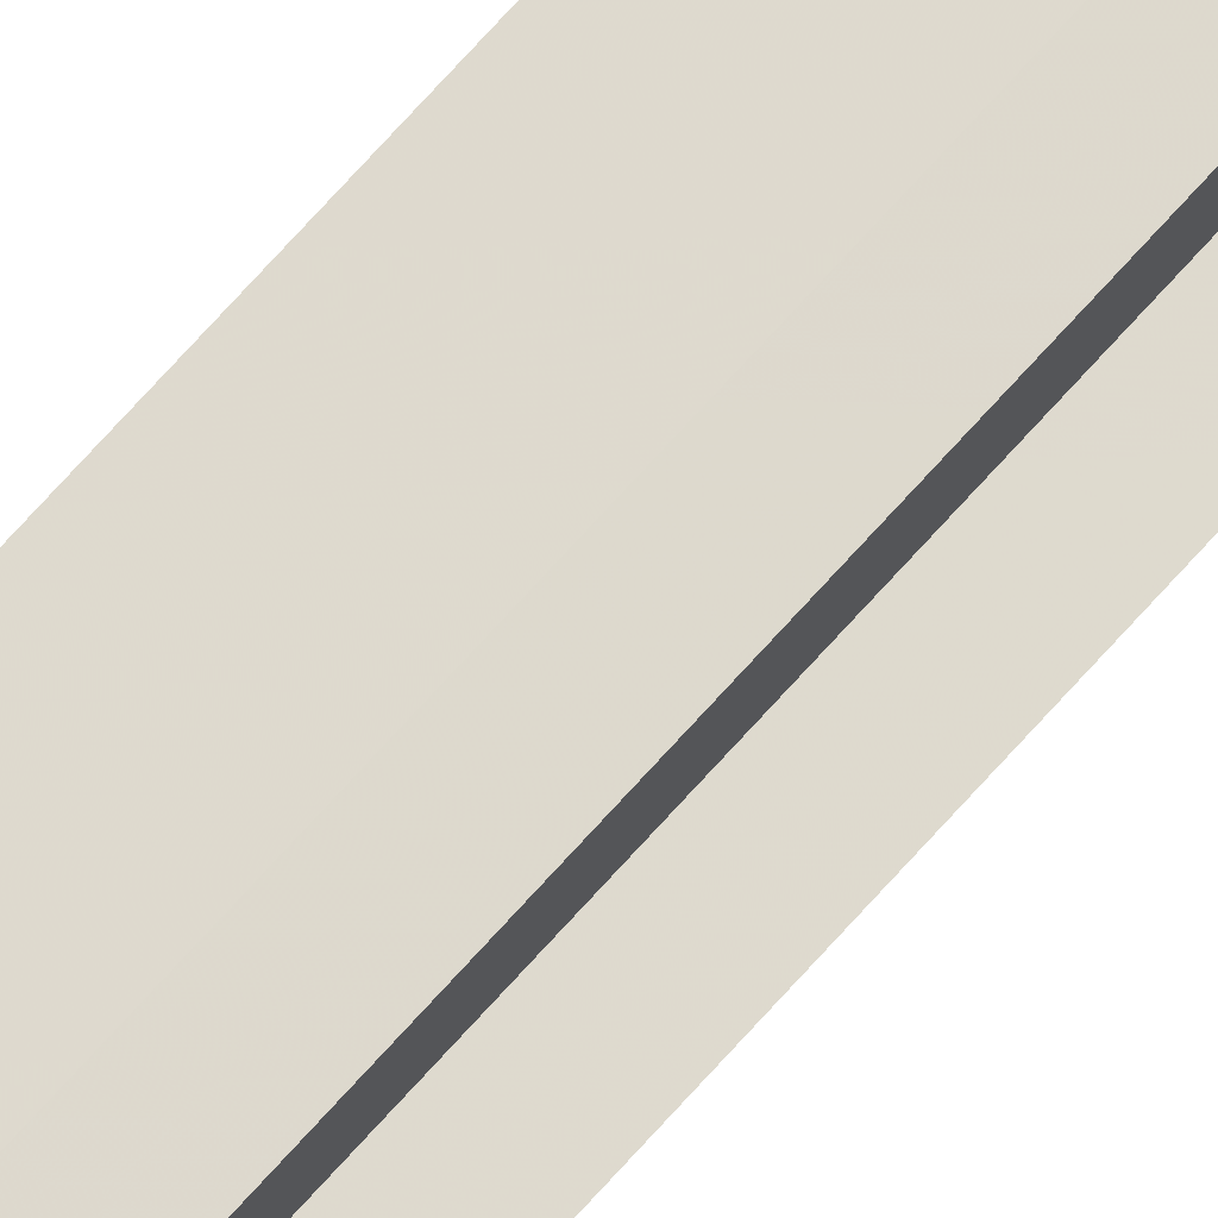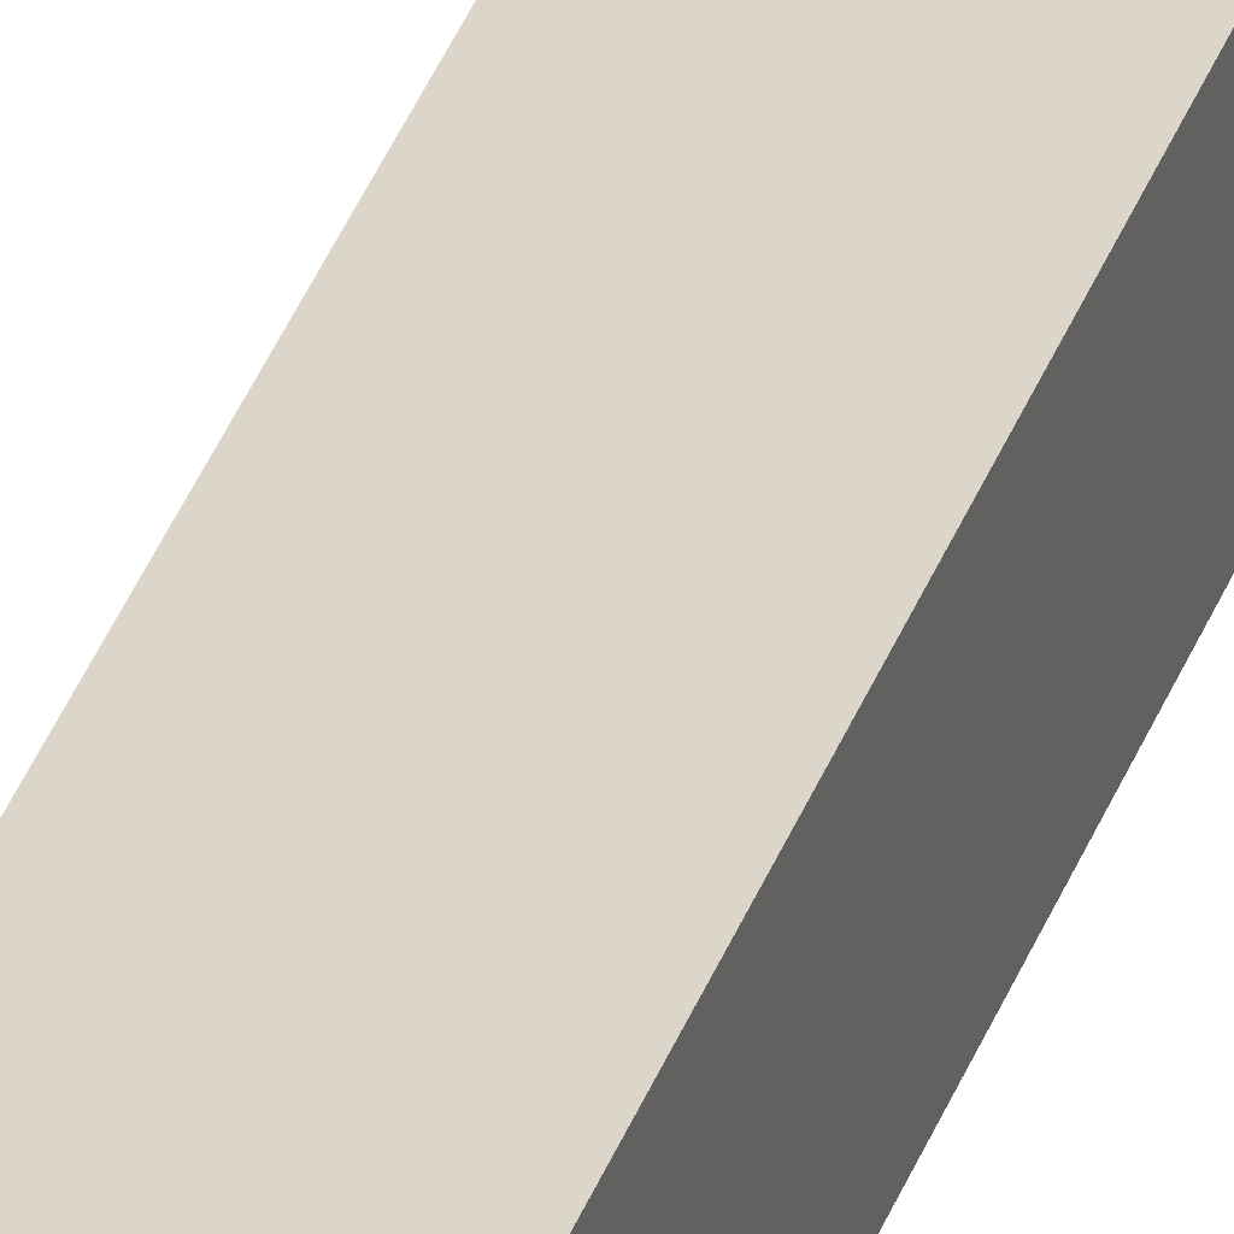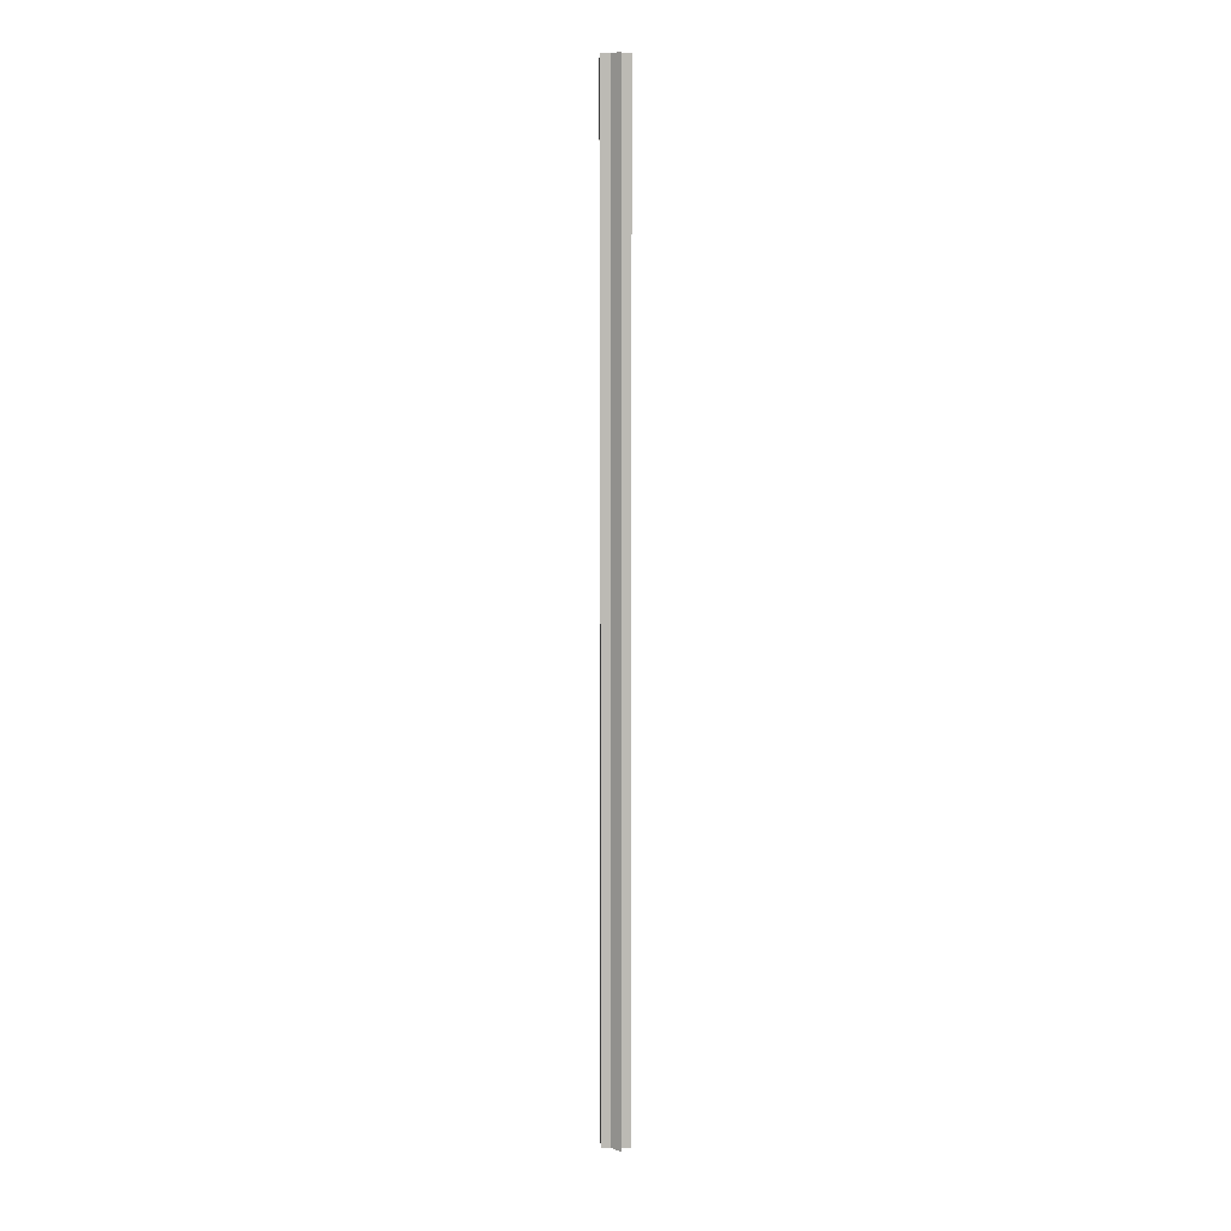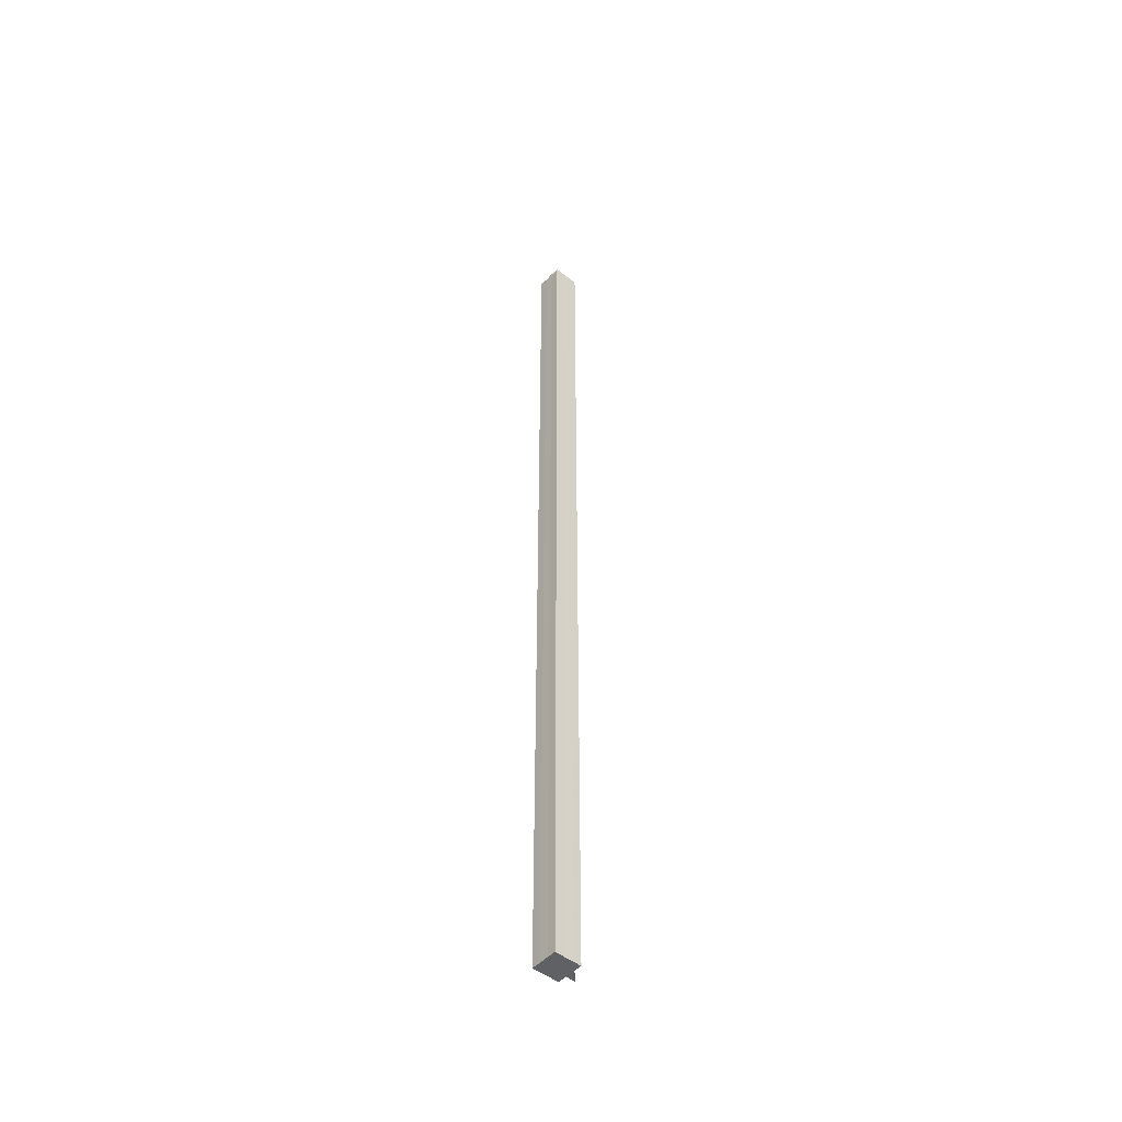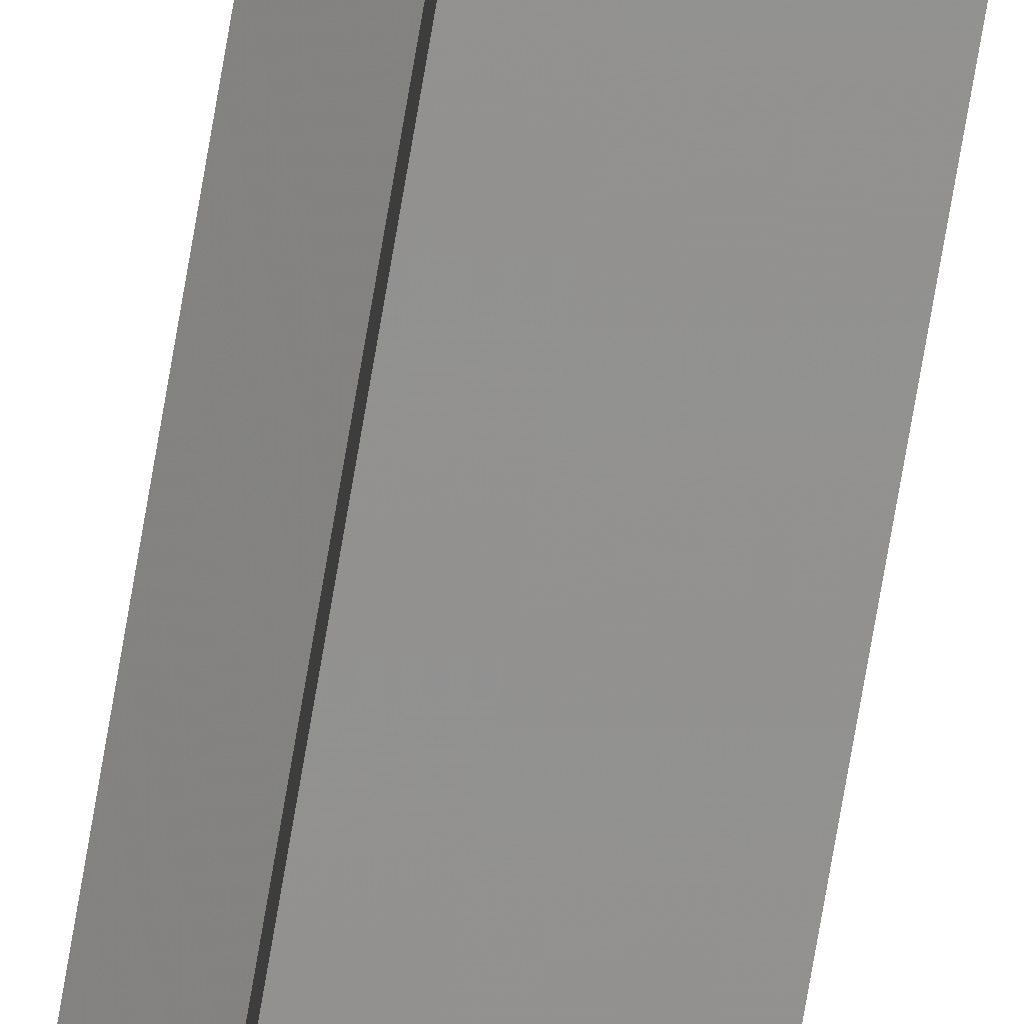
<metadata>
{"format":"obj","ext":"obj","renderer":"f3d","projection":"perspective","resolution":1024,"background":"white","views":[{"elev":71.6,"azim":41.8,"up":"+Y"},{"elev":29.8,"azim":-164.4,"up":"+Y"},{"elev":6.5,"azim":88.3,"up":"+Z"},{"elev":-48.8,"azim":-41.0,"up":"+Z"},{"elev":-66.1,"azim":170.8,"up":"+Y"}]}
</metadata>
<code>
o 914
v 2165 1859 10
v 2165 1859 10
v 2165 1859 11.07
v 2165 1859 11.07
v 2165 1859 10
v 2165 1859 11.07
v 2165 1859 11.07
v 2165 1859 11.07
v 2165 1859 11.07
v 2165 1859 11.07
v 2165 1859 11.07
v 2165 1859 11.07
v 2165 1859 11.07
v 2165 1859 11.07
v 2165 1859 11.07
v 2165 1859 11.07
v 2165 1859 11.07
v 2165 1859 11.07
v 2165 1859 11.07
v 2165 1859 10
v 2165 1859 10
v 2165 1859 11.07
v 2165 1859 11.07
v 2165 1859 10
v 2165 1859 10
v 2165 1859 10
v 2165 1859 10
v 2165 1859 10
v 2165 1859 11.07
v 2165 1859 11.07
v 2165 1859 10
v 2165 1859 11.07
v 2165 1859 10
v 2165 1859 10
v 2165 1859 11.07
v 2165 1859 10
v 2165 1859 10
v 2165 1859 10
v 2165 1859 10
v 2165 1859 11.07
v 2165 1859 10
v 2165 1859 11.07
v 2165 1859 10
v 2165 1859 11.07
v 2165 1859 11.07
v 2165 1859 10
v 2165 1859 11.07
v 2165 1859 10
v 2165 1859 10
v 2165 1859 11.07
v 2165 1859 10
v 2165 1859 10
v 2165 1859 10
v 2165 1859 10
v 2165 1859 11.07
v 2165 1859 11.07
v 2165 1859 10
v 2165 1859 10
v 2165 1859 11.07
v 2165 1859 10
v 2165 1859 10
v 2165 1859 11.07
v 2165 1859 10
v 2165 1859 11.07
v 2165 1859 11.07
v 2165 1859 10
v 2165 1859 10
v 2165 1859 10
v 2165 1859 10
v 2165 1859 11.07
v 2165 1859 10
v 2165 1859 11.07
v 2165 1859 10
v 2165 1859 10
v 2165 1859 11.07
v 2165 1859 10
v 2165 1859 11.07
v 2165 1859 10
v 2165 1859 11.07
v 2165 1859 11.07
f 1 2 3
f 4 5 6
f 7 6 8
f 7 8 9
f 7 9 10
f 7 10 11
f 7 11 12
f 7 12 13
f 7 13 14
f 7 14 15
f 7 15 16
f 7 16 17
f 7 17 18
f 7 18 19
f 20 21 5
f 22 21 23
f 24 25 22
f 20 26 21
f 20 27 26
f 20 28 27
f 29 28 30
f 20 31 28
f 32 33 29
f 20 34 31
f 35 36 32
f 37 38 35
f 38 39 40
f 39 41 42
f 20 43 34
f 44 43 45
f 20 46 43
f 47 48 44
f 20 49 46
f 50 51 47
f 20 52 49
f 20 53 52
f 20 54 53
f 55 52 56
f 57 58 50
f 59 60 55
f 58 61 62
f 61 63 64
f 65 66 59
f 67 68 65
f 68 69 70
f 69 71 72
f 73 74 75
f 74 76 77
f 75 78 79
f 79 54 80

</code>
